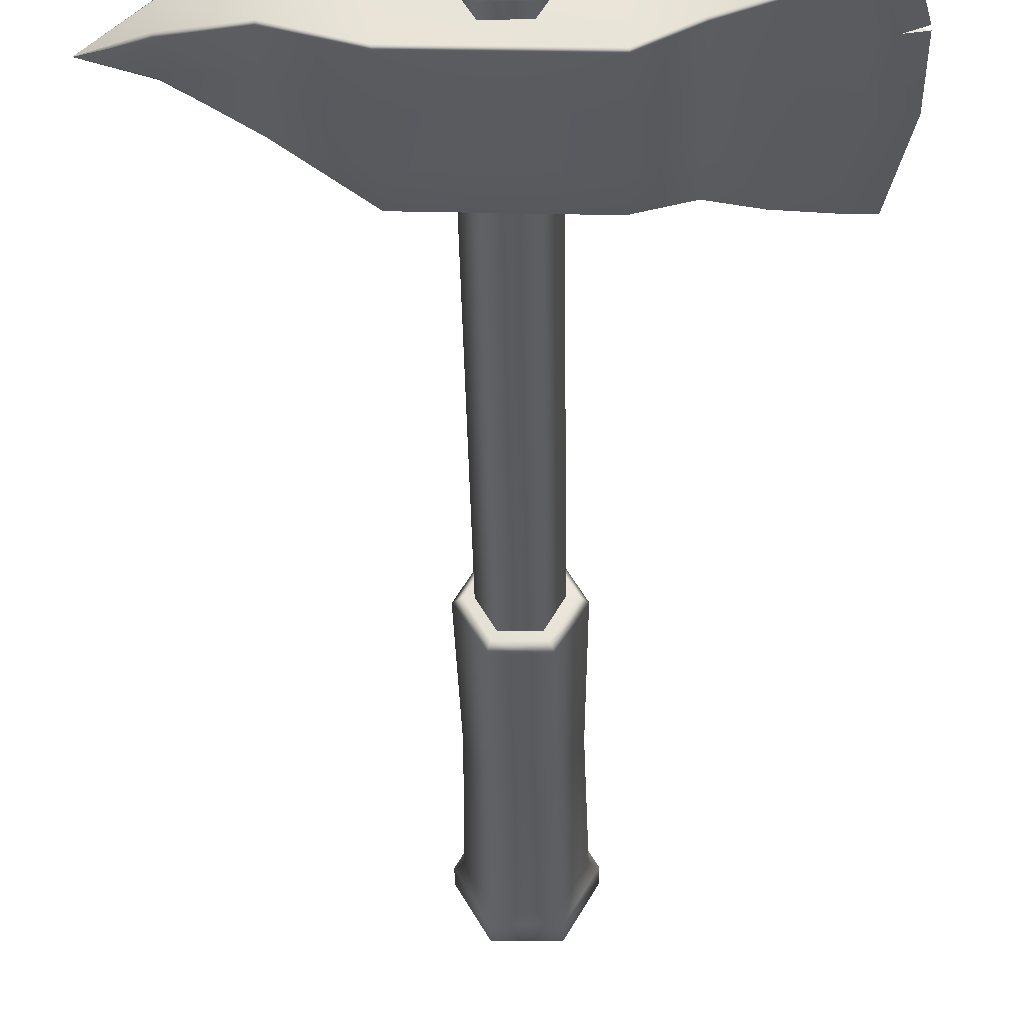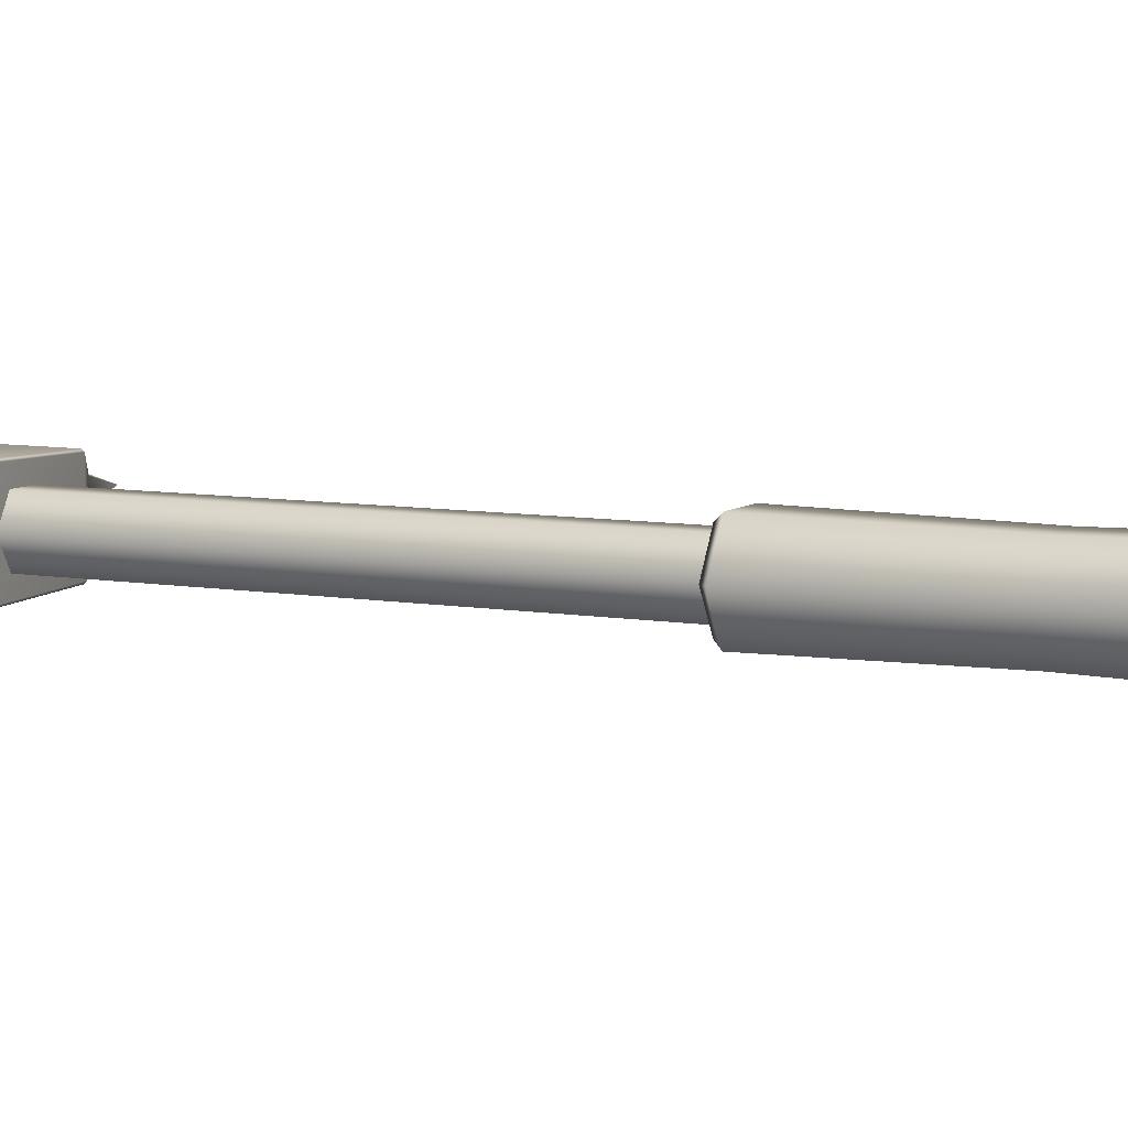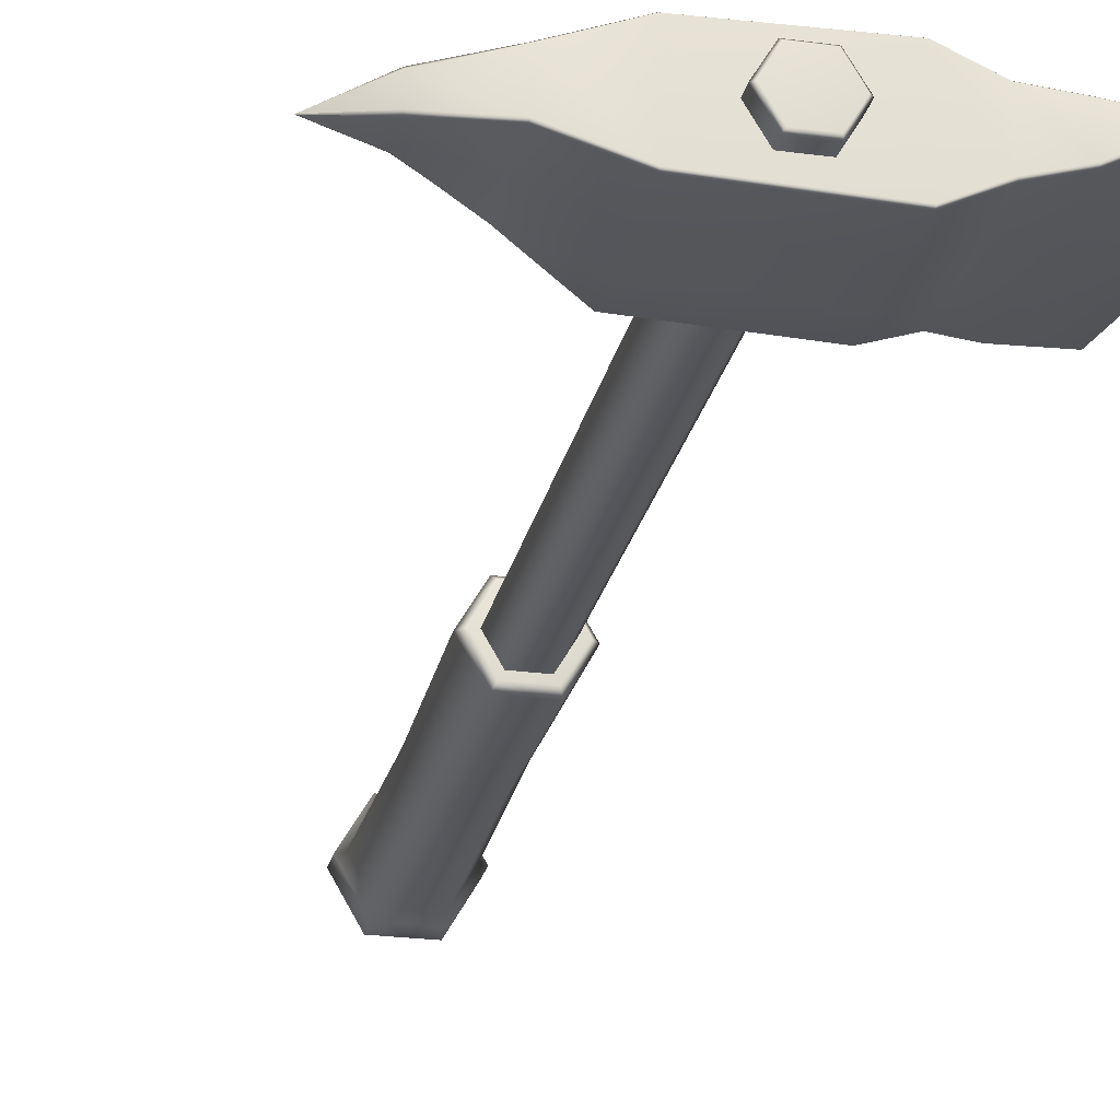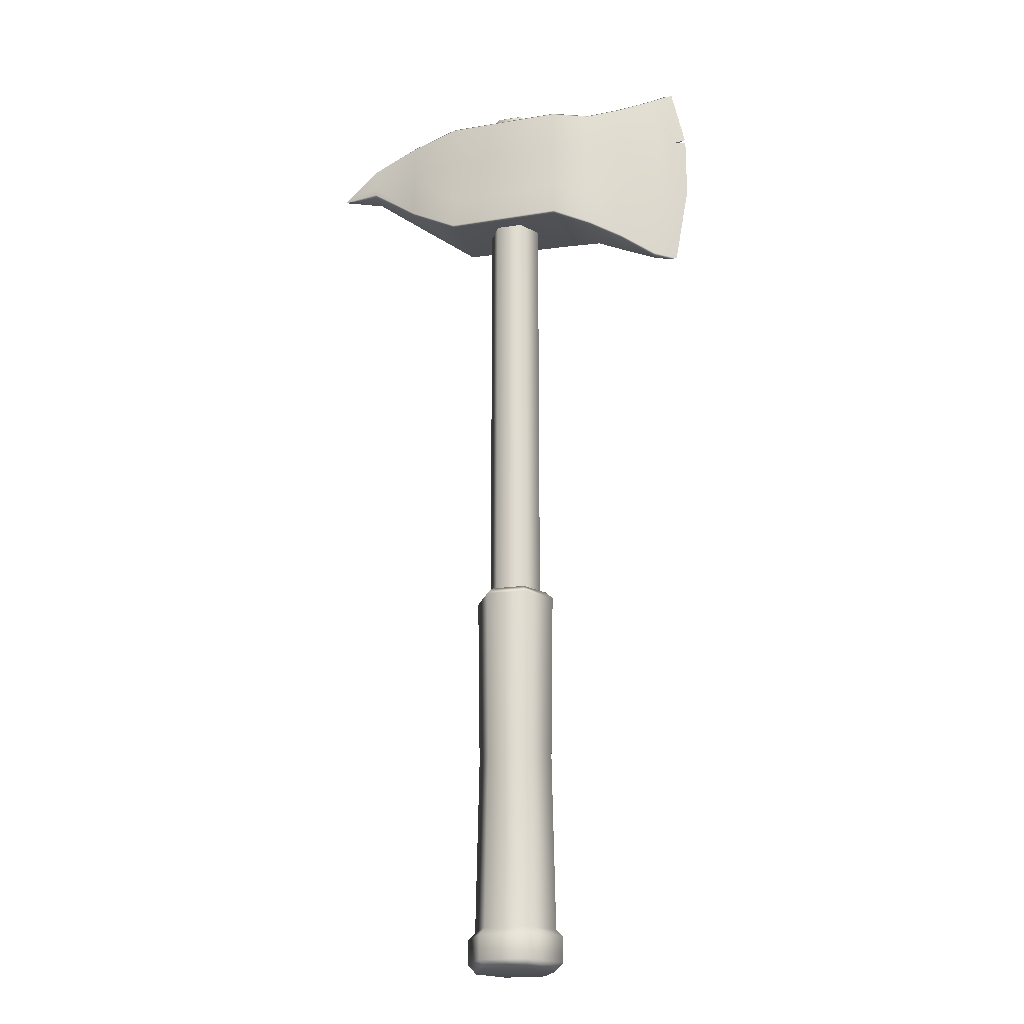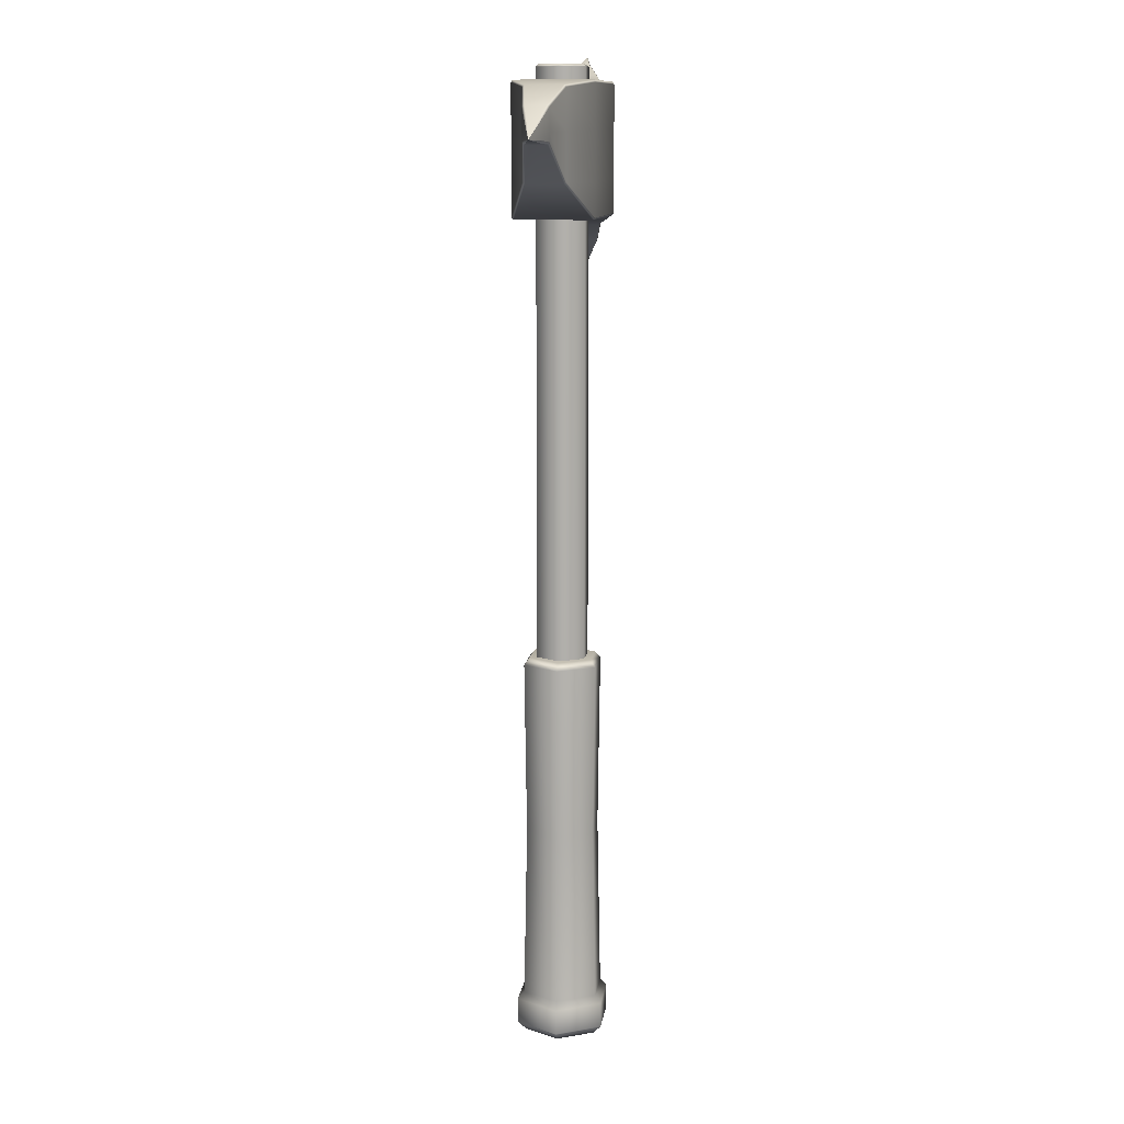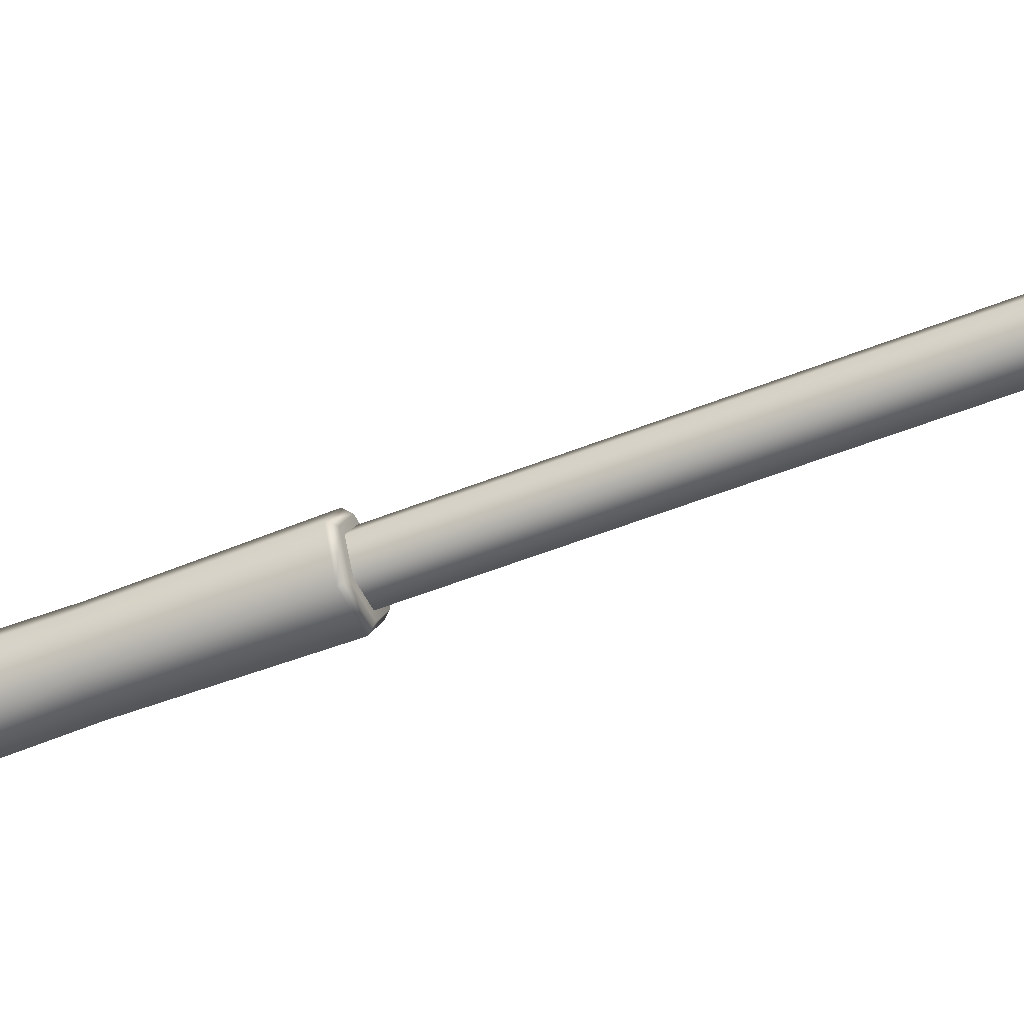
<metadata>
{"format":"obj","ext":"obj","renderer":"f3d","projection":"perspective","resolution":1024,"background":"white","views":[{"elev":-32.2,"azim":-179.2,"up":"+Z"},{"elev":7.6,"azim":-63.1,"up":"+Z"},{"elev":-25.0,"azim":167.7,"up":"+Z"},{"elev":-20.1,"azim":-164.1,"up":"+Y"},{"elev":12.0,"azim":98.1,"up":"+Y"},{"elev":-50.4,"azim":114.0,"up":"+Z"}]}
</metadata>
<code>
o axe_001
v -0.01599 0.1439 -0.0277
v -0.03198 0.1439 -0
v -0.01599 0.1439 0.0277
v 0.01599 0.1439 0.0277
v 0.03198 0.1439 -0
v -0.1501 0.9099 0.02119
v -0.1501 0.8556 0.02119
v 0.1953 0.9099 0.01438
v 0.1953 0.9099 -0.01437
v -0.1501 0.9099 -0.02117
v -0.1501 0.8556 -0.02117
v 0.04536 0.09827 -0
v 0.02268 0.09827 0.03928
v -0.02268 0.09827 0.03928
v -0.04536 0.09827 -0
v -0.02268 0.09827 -0.03928
v 0.02268 0.09827 -0.03928
v 0.02899 -0.1146 0.0502
v -0.02899 -0.1146 0.0502
v -0.05797 -0.1146 -0
v -0.02899 -0.1146 -0.0502
v 0.02899 -0.1146 -0.0502
v 0.05797 -0.1146 -0
v 0.04967 -0.1064 -0
v 0.02483 -0.1064 0.04301
v -0.02483 -0.1064 0.04301
v -0.04967 -0.1064 -0
v -0.02483 -0.1064 -0.04301
v 0.02483 -0.1064 -0.04301
v 0.01599 0.1439 -0.0277
v 0.04062 0.3081 -0
v 0.04828 0.3001 -0
v 0.02031 0.3081 0.03518
v 0.02414 0.3001 0.04181
v -0.02031 0.3081 0.03518
v -0.02414 0.3001 0.04181
v -0.04062 0.3081 -0
v -0.04828 0.3001 -0
v -0.02031 0.3081 -0.03518
v -0.02414 0.3001 -0.04181
v 0.02031 0.3081 -0.03518
v 0.02414 0.3001 -0.04181
v 0.04787 -0.1546 -0
v 0.05797 -0.1442 -0
v 0.02394 -0.1546 0.04146
v 0.02899 -0.1442 0.0502
v -0.02394 -0.1546 0.04146
v -0.02899 -0.1442 0.0502
v -0.04788 -0.1546 -0
v -0.05797 -0.1442 -0
v -0.02394 -0.1546 -0.04146
v -0.02899 -0.1442 -0.0502
v 0.02394 -0.1546 -0.04146
v 0.02899 -0.1442 -0.0502
v -0.1501 0.7832 0.02119
v -0.1501 0.7801 0.01881
v -0.1501 0.9704 -0.02117
v -0.1501 0.9734 -0.01879
v -0.1098 0.8046 -0.02966
v -0.1097 0.8017 -0.02728
v -0.1097 0.9656 -0.02727
v -0.1098 0.9627 -0.02966
v -0.1098 0.9627 0.02967
v -0.1097 0.9656 0.02728
v -0.1098 0.8046 0.02967
v -0.1097 0.8017 0.02729
v 0.07269 0.9613 -0.04598
v 0.07282 0.9643 -0.04401
v -0.06655 0.9613 -0.04997
v -0.06659 0.9643 -0.04788
v -0.06655 0.8172 -0.04997
v -0.06658 0.8143 -0.04761
v 0.07269 0.8177 -0.04598
v 0.07259 0.8152 -0.04361
v 0.07269 0.8177 0.046
v 0.07259 0.8152 0.04363
v -0.06658 0.8143 0.04763
v -0.06655 0.8172 0.04999
v -0.06655 0.9613 0.04999
v -0.06659 0.9643 0.0479
v 0.07269 0.9613 0.046
v 0.07282 0.9643 0.04403
v -0.2094 0.9944 0.000101
v -0.2192 0.9945 2.7e-05
v -0.219 0.7499 2.7e-05
v -0.2094 0.75 0.000101
v -0.1501 0.9734 0.01881
v -0.1501 0.9704 0.02119
v -0.1501 0.7801 -0.0188
v -0.1501 0.7832 -0.02117
v -0.1098 0.9099 -0.02966
v -0.1098 0.8556 -0.02966
v -0.1098 0.9099 0.02967
v -0.1098 0.8556 0.02967
v 0.07269 0.9099 -0.04598
v 0.07269 0.8556 -0.04598
v -0.06655 0.9099 -0.04997
v -0.06655 0.8556 -0.04997
v 0.07269 0.9099 0.046
v 0.07269 0.8556 0.046
v -0.06655 0.9099 0.04999
v -0.06655 0.8556 0.04999
v -0.2358 0.8445 2.6e-05
v 0.1953 0.937 -0.01147
v 0.1953 0.9347 -0.01437
v 0.1953 0.937 0.01149
v 0.1953 0.9347 0.01438
v -0.1905 0.7565 0.004195
v -0.1909 0.7597 0.00661
v -0.1905 0.9878 0.004195
v -0.191 0.9847 0.006615
v -0.2021 0.8479 0.00668
v -0.1905 0.7559 -0.003629
v -0.1909 0.7587 -0.006004
v -0.2021 0.8476 -0.006071
v -0.191 0.9857 -0.006008
v -0.1905 0.9884 -0.003629
v 0.1369 0.9555 0.02348
v 0.1369 0.9583 0.02111
v 0.1369 0.8554 0.02099
v 0.1369 0.8575 0.02348
v 0.1369 0.9583 -0.0211
v 0.1369 0.9555 -0.02347
v 0.1369 0.8554 -0.02098
v 0.1369 0.8575 -0.02347
v 0.1953 0.8965 0.01234
v 0.1953 0.9003 0.01438
v 0.1369 0.9099 -0.02347
v 0.1953 0.9003 -0.01437
v 0.1953 0.8965 -0.01233
v 0.1369 0.9099 0.02349
v 0.2443 0.9023 7e-06
v -0.01424 0.9821 -0.02466
v -0.01599 0.9791 -0.0277
v -0.02847 0.9821 -0
v -0.03198 0.9791 -0
v -0.01424 0.9821 0.02466
v -0.01599 0.9791 0.0277
v 0.01424 0.9821 0.02466
v 0.01599 0.9791 0.0277
v 0.02847 0.9821 -0
v 0.03198 0.9791 -0
v 0.01424 0.9821 -0.02466
v 0.01599 0.9791 -0.0277
v -0.2353 0.9234 2.6e-05
v -0.2358 0.9186 2.6e-05
v -0.2019 0.9177 0.006679
v -0.2019 0.918 -0.006069
v -0.2189 0.9195 -0.002995
v -0.2189 0.9194 0.00337
f 30 144 142 5
f 5 142 140 4
f 97 69 67 95
f 94 93 6 7
f 95 67 123 128
f 110 87 58 117
f 65 94 7 55
f 117 83 110
f 131 118 81 99
f 73 96 125
f 82 68 70 80
f 101 79 63 93
f 78 102 94 65
f 121 100 75
f 80 70 61 64
f 91 62 69 97
f 112 7 6 147
f 17 42 32 12
f 14 36 38 15
f 15 38 40 16
f 16 40 42 17
f 12 32 34 13
f 13 34 36 14
f 54 22 23 44
f 108 113 89 56
f 148 116 57 10
f 9 105 132
f 109 55 7 112
f 107 8 132
f 91 10 57 62
f 96 95 128 125
f 127 8 131 121
f 72 77 66 60
f 102 101 93 94
f 99 81 79 101
f 84 116 149 145
f 75 100 102 78
f 100 99 101 102
f 59 92 98 71
f 92 91 97 98
f 74 76 77 72
f 121 131 99 100
f 119 122 68 82
f 109 112 103 85
f 93 63 88 6
f 103 146 149 115
f 86 113 108
f 85 103 115 114
f 60 66 56 89
f 64 61 58 87
f 114 115 11 90
f 92 11 10 91
f 112 150 146 103
f 104 106 132
f 98 97 95 96
f 124 120 76 74
f 71 98 96 73
f 9 129 125 128
f 120 124 130 126
f 8 127 132
f 129 9 132
f 122 119 106 104
f 126 130 132
f 118 131 8 107
f 128 123 105 9
f 29 17 12 24
f 28 16 17 29
f 27 15 16 28
f 26 14 15 27
f 25 13 14 26
f 24 12 13 25
f 51 53 45
f 48 19 20 50
f 50 20 21 52
f 52 21 22 54
f 46 18 19 48
f 23 24 25 18
f 18 25 26 19
f 19 26 27 20
f 20 27 28 21
f 21 28 29 22
f 22 29 24 23
f 4 140 138 3
f 1 134 144 30
f 3 138 136 2
f 34 33 35 36
f 36 35 37 38
f 38 37 39 40
f 40 39 41 42
f 42 41 31 32
f 46 45 43 44
f 33 31 41 39 37 35
f 48 47 45 46
f 50 49 47 48
f 52 51 49 50
f 54 53 51 52
f 44 43 53 54
f 44 23 18 46
f 66 65 55 56
f 58 57 116 117
f 114 90 89 113
f 111 88 87 110
f 147 6 88 111
f 87 88 63 64
f 61 62 57 58
f 92 59 90 11
f 63 79 80 64
f 71 73 74 72
f 79 81 82 80
f 59 71 72 60
f 75 78 77 76
f 81 118 119 82
f 77 78 65 66
f 83 84 111 110
f 73 125 124 74
f 67 69 70 68
f 69 62 61 70
f 85 114 113 86
f 108 56 55 109
f 118 107 106 119
f 108 109 85 86
f 116 84 83 117
f 115 148 10 11
f 120 121 75 76
f 122 123 67 68
f 120 126 127 121
f 122 104 105 123
f 129 130 124 125
f 132 130 129
f 126 132 127
f 132 106 107
f 104 132 105
f 2 136 134 1
f 142 141 139 140
f 140 139 137 138
f 136 135 133 134
f 134 133 143 144
f 144 143 141 142
f 141 143 133
f 59 60 89 90
f 116 148 149
f 84 145 150 111
f 150 145 149
f 150 112 147
f 115 149 148
f 146 150 149
f 111 150 147
f 32 31 33 34
f 138 137 135 136
f 133 135 141
f 135 137 141
f 137 139 141
f 53 43 45
f 45 47 49
f 49 51 45

</code>
